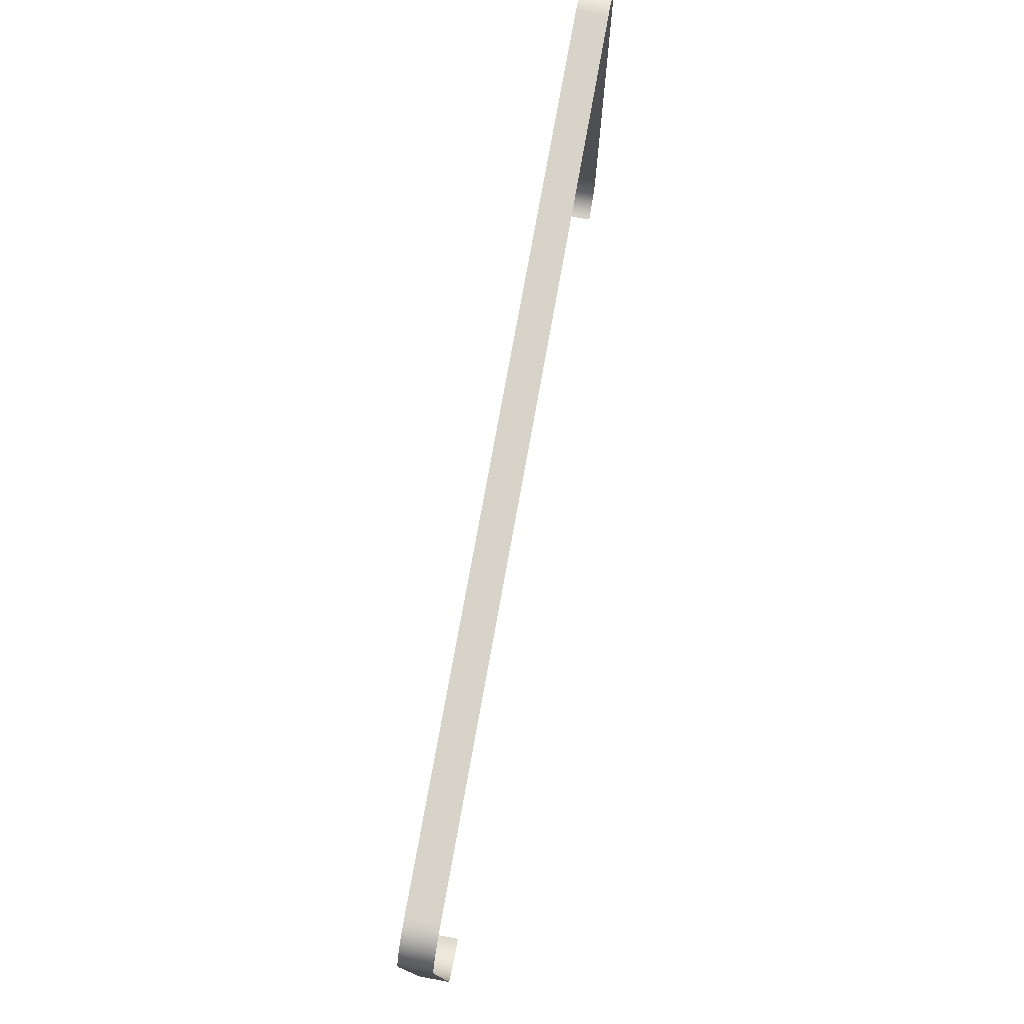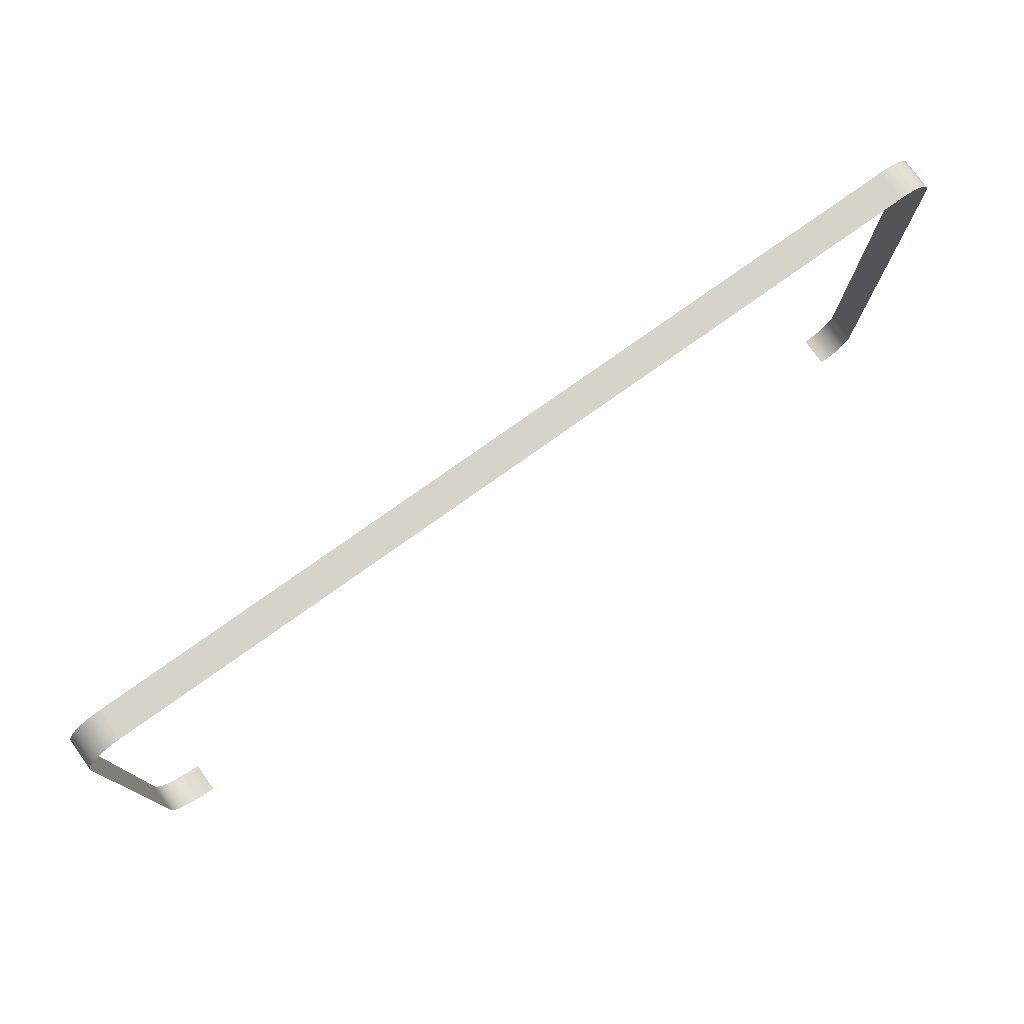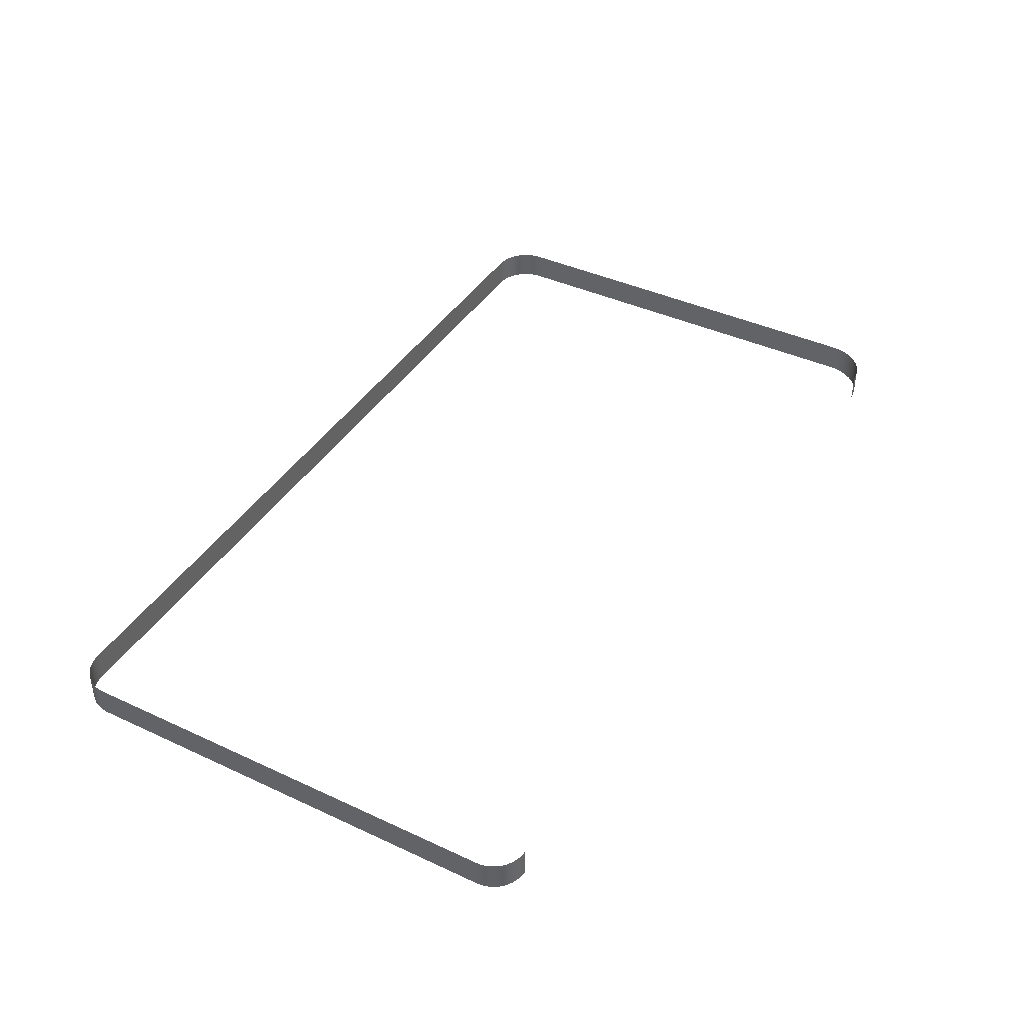
<metadata>
{"format":"obj","ext":"obj","renderer":"f3d","projection":"perspective","resolution":1024,"background":"white","views":[{"elev":76.0,"azim":100.2,"up":"+Y"},{"elev":77.0,"azim":144.5,"up":"+Y"},{"elev":41.2,"azim":-60.6,"up":"+Z"}]}
</metadata>
<code>
o #ID245
v 0.8603 0.4261 0.2515
v 0.8603 -0.37 0.3092
v 0.8603 -0.37 0.2515
v 0.8603 0.4261 0.3092
v 0.8603 -0.37 0.2515
v 0.8596 -0.3815 0.3092
v 0.8596 -0.3815 0.2515
v 0.8603 -0.37 0.3092
v 0.8597 0.4356 0.2515
v 0.8603 0.4261 0.3092
v 0.8603 0.4261 0.2515
v 0.8597 0.4356 0.3092
v 0.8574 -0.3927 0.3092
v 0.8574 -0.3927 0.2515
v 0.8579 0.4449 0.2515
v 0.8579 0.4449 0.3092
v 0.8537 -0.4036 0.3092
v 0.8537 -0.4036 0.2515
v 0.8548 0.4539 0.2515
v 0.8548 0.4539 0.3092
v 0.8486 -0.4139 0.3092
v 0.8486 -0.4139 0.2515
v 0.8506 0.4624 0.2515
v 0.8506 0.4624 0.3092
v 0.8422 -0.4234 0.3092
v 0.8422 -0.4234 0.2515
v 0.8454 0.4703 0.2515
v 0.8454 0.4703 0.3092
v 0.8346 -0.4321 0.3092
v 0.8346 -0.4321 0.2515
v 0.8391 0.4774 0.2515
v 0.8391 0.4774 0.3092
v 0.826 -0.4396 0.2515
v 0.826 -0.4396 0.3092
v 0.832 0.4837 0.3092
v 0.832 0.4837 0.2515
v 0.8165 -0.446 0.2515
v 0.8165 -0.446 0.3092
v 0.8241 0.4889 0.3092
v 0.8241 0.4889 0.2515
v 0.8062 -0.4511 0.2515
v 0.8062 -0.4511 0.3092
v 0.8156 0.4931 0.3092
v 0.8156 0.4931 0.2515
v 0.7953 -0.4548 0.2515
v 0.7953 -0.4548 0.3092
v 0.8066 0.4962 0.3092
v 0.8066 0.4962 0.2515
v 0.784 -0.457 0.2515
v 0.784 -0.457 0.3092
v 0.7973 0.498 0.3092
v 0.7973 0.498 0.2515
v 0.7726 -0.4578 0.2515
v 0.7726 -0.4578 0.3092
v 0.7878 0.4986 0.3092
v 0.7878 0.4986 0.2515
v -0.8006 0.4986 0.3092
v 0.7878 0.4986 0.2515
v -0.8006 0.4986 0.2515
v 0.7878 0.4986 0.3092
v -0.8097 0.498 0.3092
v -0.8006 0.4986 0.2515
v -0.8097 0.498 0.2515
v -0.8006 0.4986 0.3092
v -0.8186 0.4963 0.3092
v -0.8186 0.4963 0.2515
v -0.8272 0.4933 0.3092
v -0.8272 0.4933 0.2515
v -0.8354 0.4893 0.3092
v -0.8354 0.4893 0.2515
v -0.843 0.4842 0.3092
v -0.843 0.4842 0.2515
v -0.8498 0.4782 0.3092
v -0.8498 0.4782 0.2515
v -0.8558 0.4714 0.2515
v -0.8558 0.4714 0.3092
v -0.8609 0.4638 0.2515
v -0.8609 0.4638 0.3092
v -0.8649 0.4556 0.2515
v -0.8649 0.4556 0.3092
v -0.8678 0.447 0.2515
v -0.8678 0.447 0.3092
v -0.8696 0.4381 0.2515
v -0.8696 0.4381 0.3092
v -0.8702 0.429 0.2515
v -0.8702 0.429 0.3092
v -0.8702 0.429 0.3092
v -0.8702 -0.3952 0.2515
v -0.8702 -0.3952 0.3092
v -0.8702 0.429 0.2515
v -0.8702 -0.3952 0.3092
v -0.8697 -0.4033 0.2515
v -0.8697 -0.4033 0.3092
v -0.8702 -0.3952 0.2515
v -0.8681 -0.4114 0.2515
v -0.8681 -0.4114 0.3092
v -0.8655 -0.4191 0.2515
v -0.8655 -0.4191 0.3092
v -0.8618 -0.4265 0.2515
v -0.8618 -0.4265 0.3092
v -0.8573 -0.4333 0.2515
v -0.8573 -0.4333 0.3092
v -0.8519 -0.4394 0.2515
v -0.8519 -0.4394 0.3092
v -0.8457 -0.4448 0.3092
v -0.8457 -0.4448 0.2515
v -0.8389 -0.4494 0.3092
v -0.8389 -0.4494 0.2515
v -0.8316 -0.453 0.3092
v -0.8316 -0.453 0.2515
v -0.8238 -0.4556 0.3092
v -0.8238 -0.4556 0.2515
v -0.8158 -0.4572 0.3092
v -0.8158 -0.4572 0.2515
v -0.8076 -0.4578 0.3092
v -0.8076 -0.4578 0.2515
f 1 2 3
f 2 1 4
f 5 6 7
f 6 5 8
f 9 10 11
f 10 9 12
f 7 13 14
f 13 7 6
f 15 12 9
f 12 15 16
f 14 17 18
f 17 14 13
f 19 16 15
f 16 19 20
f 18 21 22
f 21 18 17
f 23 20 19
f 20 23 24
f 22 25 26
f 25 22 21
f 27 24 23
f 24 27 28
f 26 29 30
f 29 26 25
f 31 28 27
f 28 31 32
f 29 33 30
f 33 29 34
f 35 31 36
f 31 35 32
f 34 37 33
f 37 34 38
f 39 36 40
f 36 39 35
f 38 41 37
f 41 38 42
f 43 40 44
f 40 43 39
f 42 45 41
f 45 42 46
f 47 44 48
f 44 47 43
f 46 49 45
f 49 46 50
f 51 48 52
f 48 51 47
f 50 53 49
f 53 50 54
f 55 52 56
f 52 55 51
f 57 58 59
f 58 57 60
f 61 62 63
f 62 61 64
f 65 63 66
f 63 65 61
f 67 66 68
f 66 67 65
f 69 68 70
f 68 69 67
f 71 70 72
f 70 71 69
f 73 72 74
f 72 73 71
f 73 75 76
f 75 73 74
f 76 77 78
f 77 76 75
f 78 79 80
f 79 78 77
f 80 81 82
f 81 80 79
f 82 83 84
f 83 82 81
f 84 85 86
f 85 84 83
f 87 88 89
f 88 87 90
f 91 92 93
f 92 91 94
f 93 95 96
f 95 93 92
f 96 97 98
f 97 96 95
f 98 99 100
f 99 98 97
f 100 101 102
f 101 100 99
f 102 103 104
f 103 102 101
f 105 103 106
f 103 105 104
f 107 106 108
f 106 107 105
f 109 108 110
f 108 109 107
f 111 110 112
f 110 111 109
f 113 112 114
f 112 113 111
f 115 114 116
f 114 115 113

</code>
